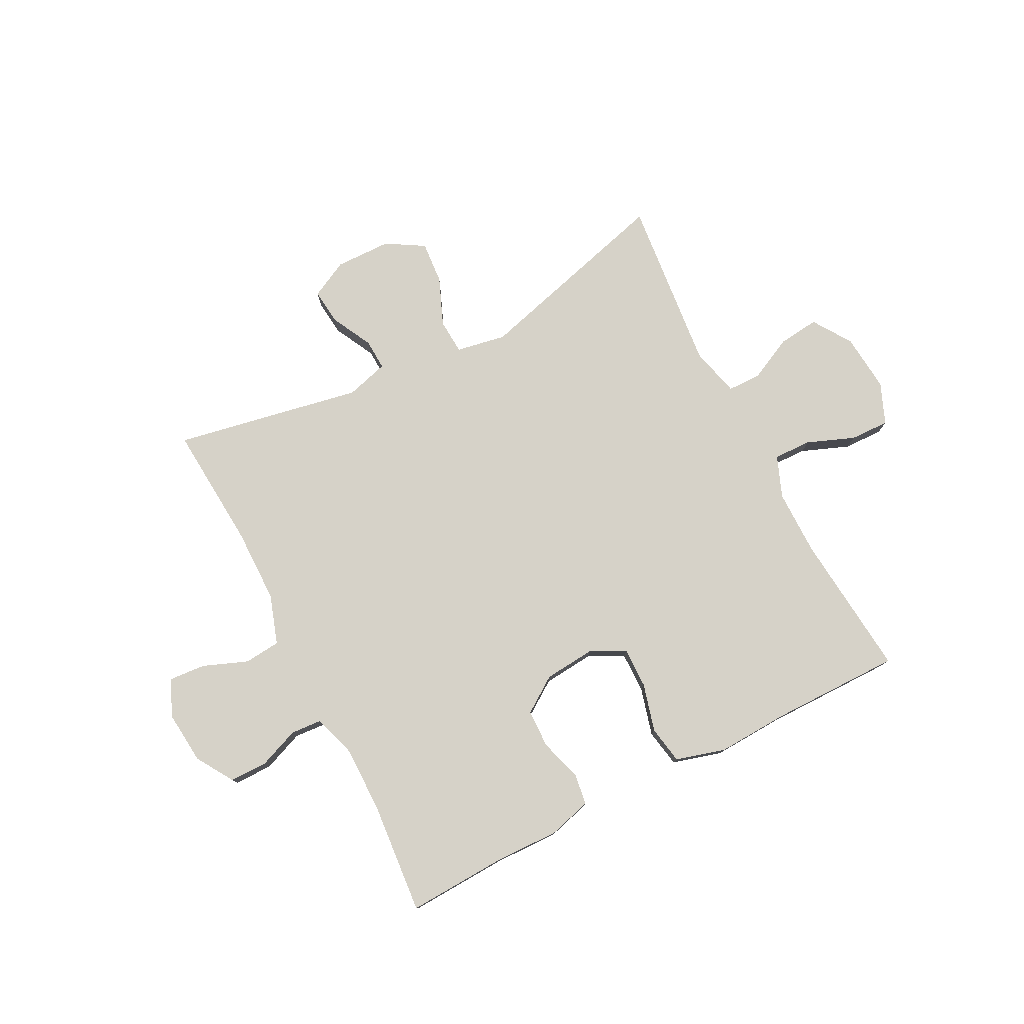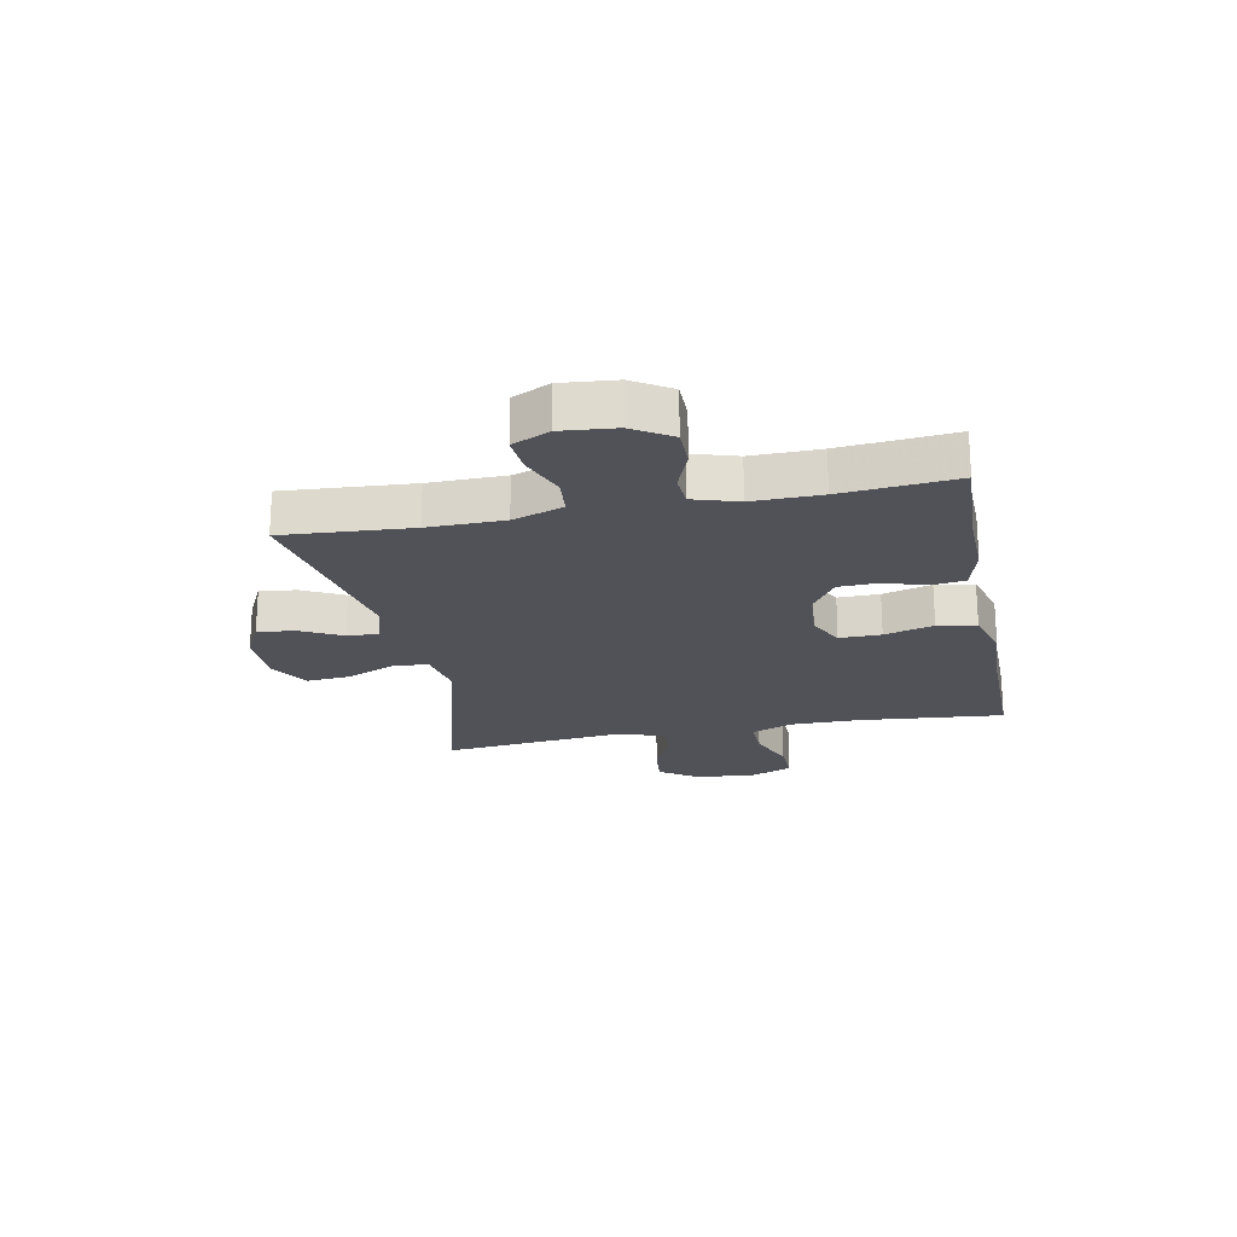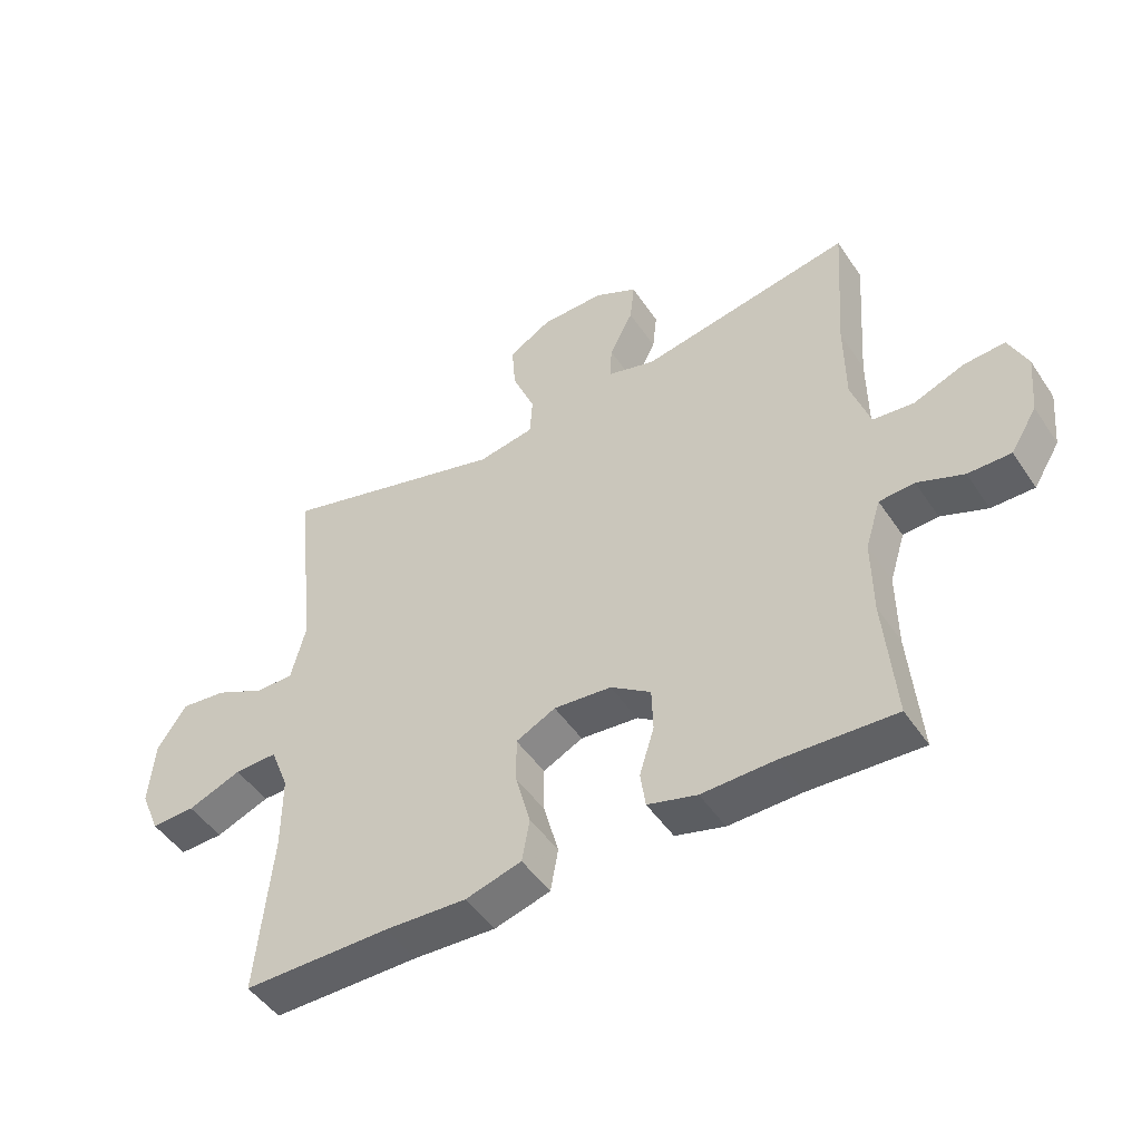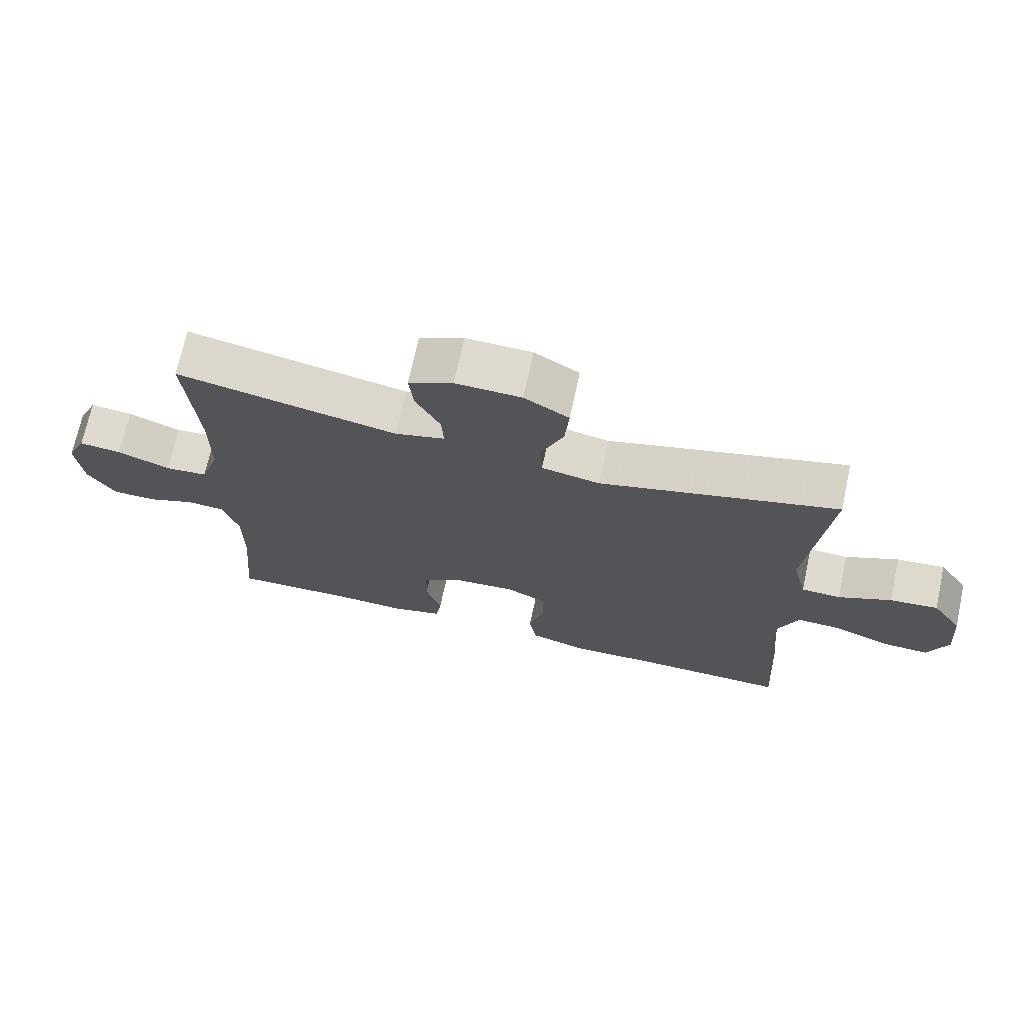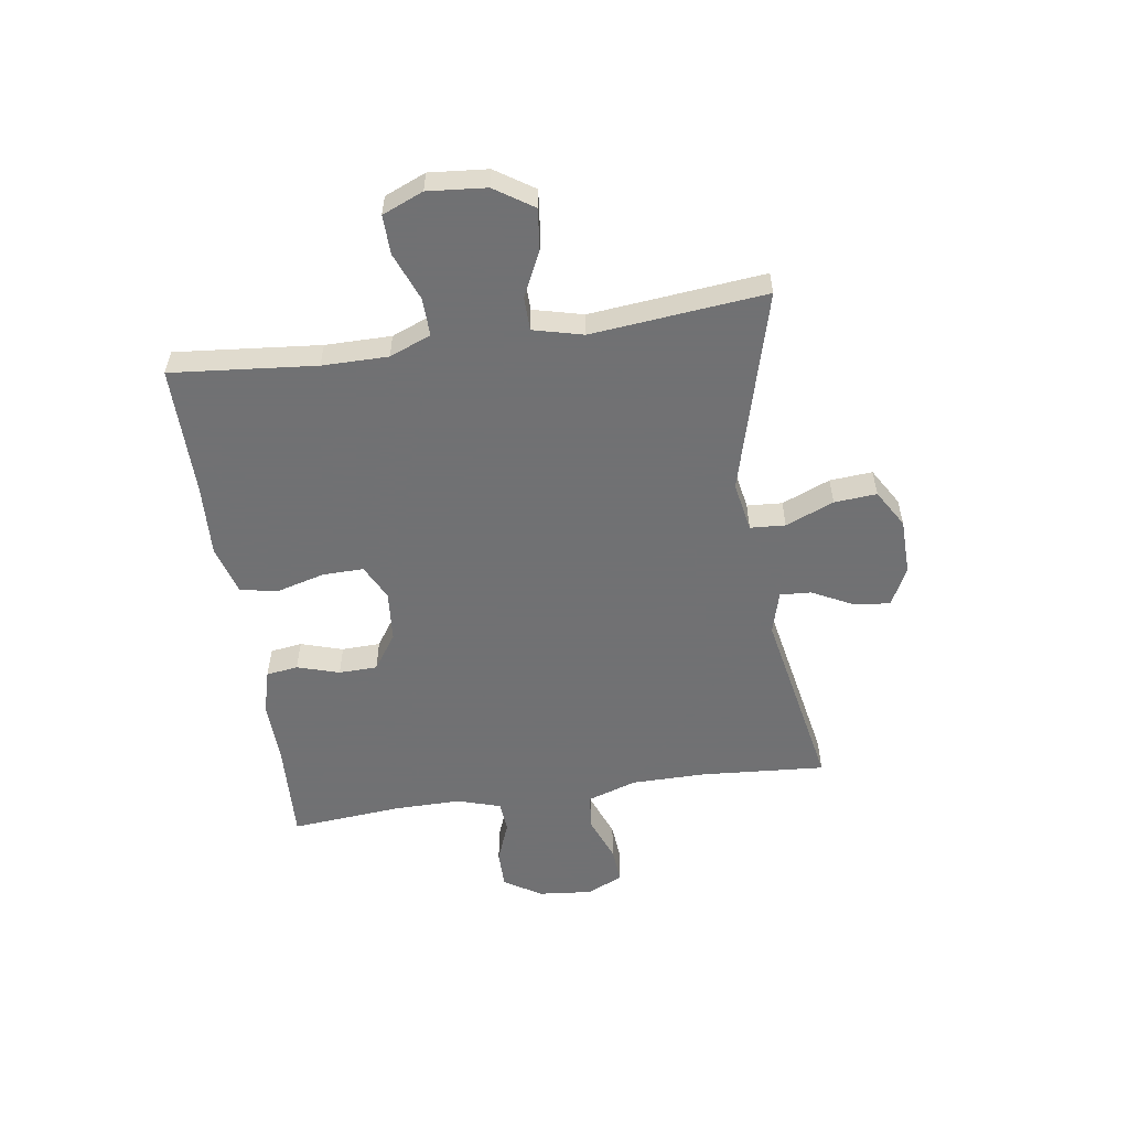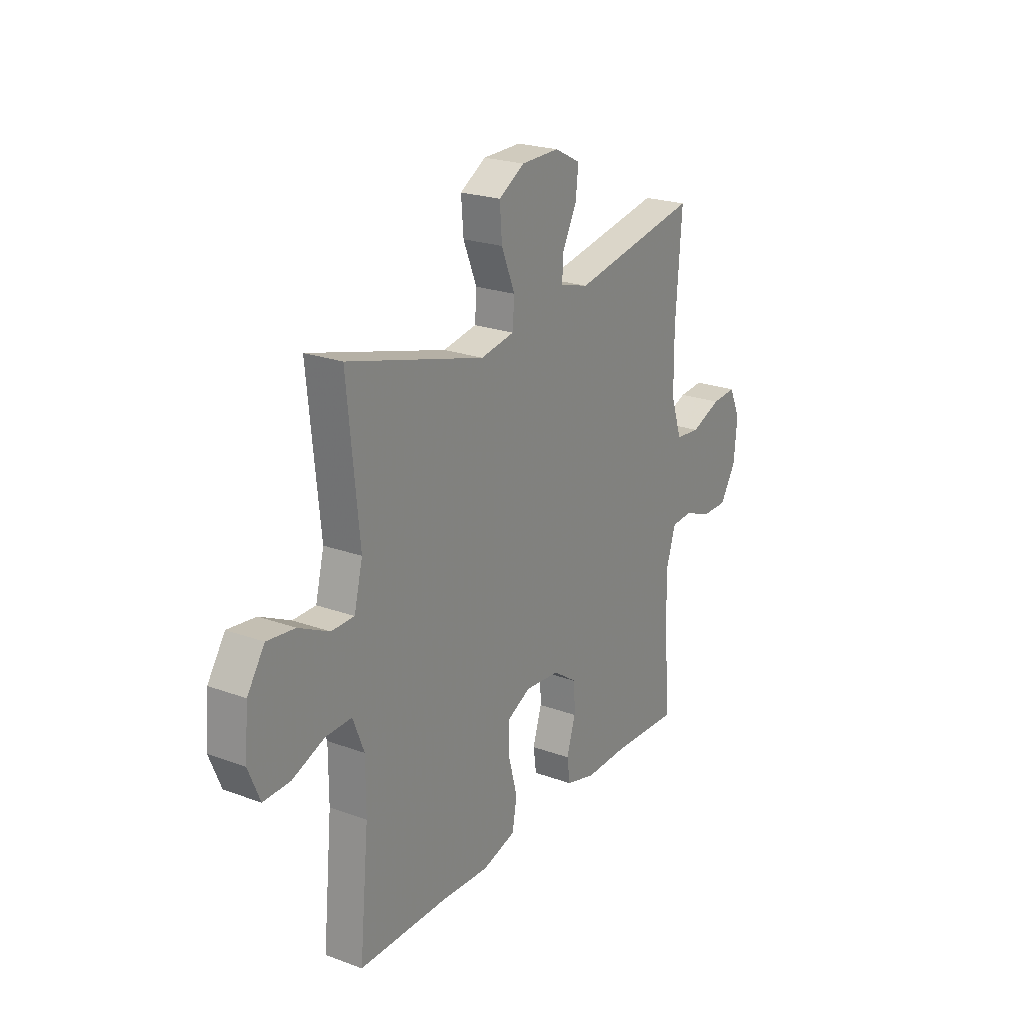
<metadata>
{"format":"obj","ext":"obj","renderer":"f3d","projection":"perspective","resolution":1024,"background":"white","views":[{"elev":78.0,"azim":152.7,"up":"+Y"},{"elev":-21.6,"azim":101.3,"up":"+Y"},{"elev":-48.1,"azim":32.3,"up":"+Z"},{"elev":70.7,"azim":-167.7,"up":"+Z"},{"elev":-55.3,"azim":-81.6,"up":"+Y"},{"elev":22.7,"azim":-57.9,"up":"+Z"}]}
</metadata>
<code>
v -0.5 0.07 -0.5
v -0.476 0.07 -0.245
v -0.476 0.07 -0.129
v -0.505 0.07 -0.056
v -0.572 0.07 -0.058
v -0.656 0.07 -0.091
v -0.725 0.07 -0.093
v -0.755 0.07 -0.021
v -0.746 0.07 0.082
v -0.701 0.07 0.15
v -0.629 0.07 0.142
v -0.55 0.07 0.104
v -0.491 0.07 0.105
v -0.469 0.07 0.193
v -0.5 0.07 0.5
v -0.144 0.07 0.403
v -0.056 0.07 0.419
v -0.052 0.07 0.481
v -0.087 0.07 0.566
v -0.093 0.07 0.641
v -0.026 0.07 0.681
v 0.073 0.07 0.683
v 0.14 0.07 0.649
v 0.133 0.07 0.585
v 0.096 0.07 0.513
v 0.093 0.07 0.458
v 0.168 0.07 0.437
v 0.5 0.07 0.5
v 0.484 0.07 0.279
v 0.485 0.07 0.148
v 0.514 0.07 0.061
v 0.578 0.07 0.055
v 0.657 0.07 0.086
v 0.721 0.07 0.091
v 0.75 0.07 0.027
v 0.741 0.07 -0.067
v 0.7 0.07 -0.133
v 0.633 0.07 -0.133
v 0.561 0.07 -0.105
v 0.506 0.07 -0.109
v 0.482 0.07 -0.186
v 0.483 0.07 -0.304
v 0.5 0.07 -0.5
v 0.325 0.07 -0.492
v 0.211 0.07 -0.495
v 0.134 0.07 -0.474
v 0.126 0.07 -0.418
v 0.149 0.07 -0.344
v 0.147 0.07 -0.276
v 0.084 0.07 -0.233
v -0.006 0.07 -0.225
v -0.068 0.07 -0.256
v -0.067 0.07 -0.328
v -0.044 0.07 -0.413
v -0.056 0.07 -0.48
v -0.143 0.07 -0.505
v -0.271 0.07 -0.499
v -0.5 0 -0.5
v -0.476 0 -0.245
v -0.476 0 -0.129
v -0.505 0 -0.056
v -0.572 0 -0.058
v -0.656 0 -0.091
v -0.725 0 -0.093
v -0.755 0 -0.021
v -0.746 0 0.082
v -0.701 0 0.15
v -0.629 0 0.142
v -0.55 0 0.104
v -0.491 0 0.105
v -0.469 0 0.193
v -0.5 0 0.5
v -0.144 0 0.403
v -0.056 0 0.419
v -0.052 0 0.481
v -0.087 0 0.566
v -0.093 0 0.641
v -0.026 0 0.681
v 0.073 0 0.683
v 0.14 0 0.649
v 0.133 0 0.585
v 0.096 0 0.513
v 0.093 0 0.458
v 0.168 0 0.437
v 0.5 0 0.5
v 0.484 0 0.279
v 0.485 0 0.148
v 0.514 0 0.061
v 0.578 0 0.055
v 0.657 0 0.086
v 0.721 0 0.091
v 0.75 0 0.027
v 0.741 0 -0.067
v 0.7 0 -0.133
v 0.633 0 -0.133
v 0.561 0 -0.105
v 0.506 0 -0.109
v 0.482 0 -0.186
v 0.483 0 -0.304
v 0.5 0 -0.5
v 0.325 0 -0.492
v 0.211 0 -0.495
v 0.134 0 -0.474
v 0.126 0 -0.418
v 0.149 0 -0.344
v 0.147 0 -0.276
v 0.084 0 -0.233
v -0.006 0 -0.225
v -0.068 0 -0.256
v -0.067 0 -0.328
v -0.044 0 -0.413
v -0.056 0 -0.48
v -0.143 0 -0.505
v -0.271 0 -0.499
f 54 55 56 57
f 53 54 57 1
f 52 53 1 2
f 51 52 2 3
f 50 51 3 4
f 45 46 47 48
f 44 45 48 49
f 42 43 44 49
f 41 42 49 50
f 36 37 38 39
f 36 39 40
f 35 36 40
f 32 33 34 35
f 31 32 35 40
f 30 31 40 41
f 27 28 29
f 26 27 29 30
f 22 23 24 25
f 22 25 26
f 21 22 26
f 18 19 20 21
f 17 18 21 26
f 14 15 16
f 13 14 16 17
f 9 10 11 12
f 9 12 13
f 8 9 13
f 5 6 7 8
f 4 5 8 13
f 26 30 41 50
f 17 26 50
f 4 13 17 50
f 114 113 112 111
f 58 114 111 110
f 59 58 110 109
f 60 59 109 108
f 61 60 108 107
f 105 104 103 102
f 106 105 102 101
f 106 101 100 99
f 107 106 99 98
f 96 95 94 93
f 97 96 93
f 97 93 92
f 92 91 90 89
f 97 92 89 88
f 98 97 88 87
f 86 85 84
f 87 86 84 83
f 82 81 80 79
f 83 82 79
f 83 79 78
f 78 77 76 75
f 83 78 75 74
f 73 72 71
f 74 73 71 70
f 69 68 67 66
f 70 69 66
f 70 66 65
f 65 64 63 62
f 70 65 62 61
f 107 98 87 83
f 107 83 74
f 107 74 70 61
f 1 58 59 2
f 2 59 60 3
f 3 60 61 4
f 4 61 62 5
f 5 62 63 6
f 6 63 64 7
f 7 64 65 8
f 8 65 66 9
f 9 66 67 10
f 10 67 68 11
f 11 68 69 12
f 12 69 70 13
f 13 70 71 14
f 14 71 72 15
f 15 72 73 16
f 16 73 74 17
f 17 74 75 18
f 18 75 76 19
f 19 76 77 20
f 20 77 78 21
f 21 78 79 22
f 22 79 80 23
f 23 80 81 24
f 24 81 82 25
f 25 82 83 26
f 26 83 84 27
f 27 84 85 28
f 28 85 86 29
f 29 86 87 30
f 30 87 88 31
f 31 88 89 32
f 32 89 90 33
f 33 90 91 34
f 34 91 92 35
f 35 92 93 36
f 36 93 94 37
f 37 94 95 38
f 38 95 96 39
f 39 96 97 40
f 40 97 98 41
f 41 98 99 42
f 42 99 100 43
f 43 100 101 44
f 44 101 102 45
f 45 102 103 46
f 46 103 104 47
f 47 104 105 48
f 48 105 106 49
f 49 106 107 50
f 50 107 108 51
f 51 108 109 52
f 52 109 110 53
f 53 110 111 54
f 54 111 112 55
f 55 112 113 56
f 56 113 114 57
f 57 114 58 1

</code>
